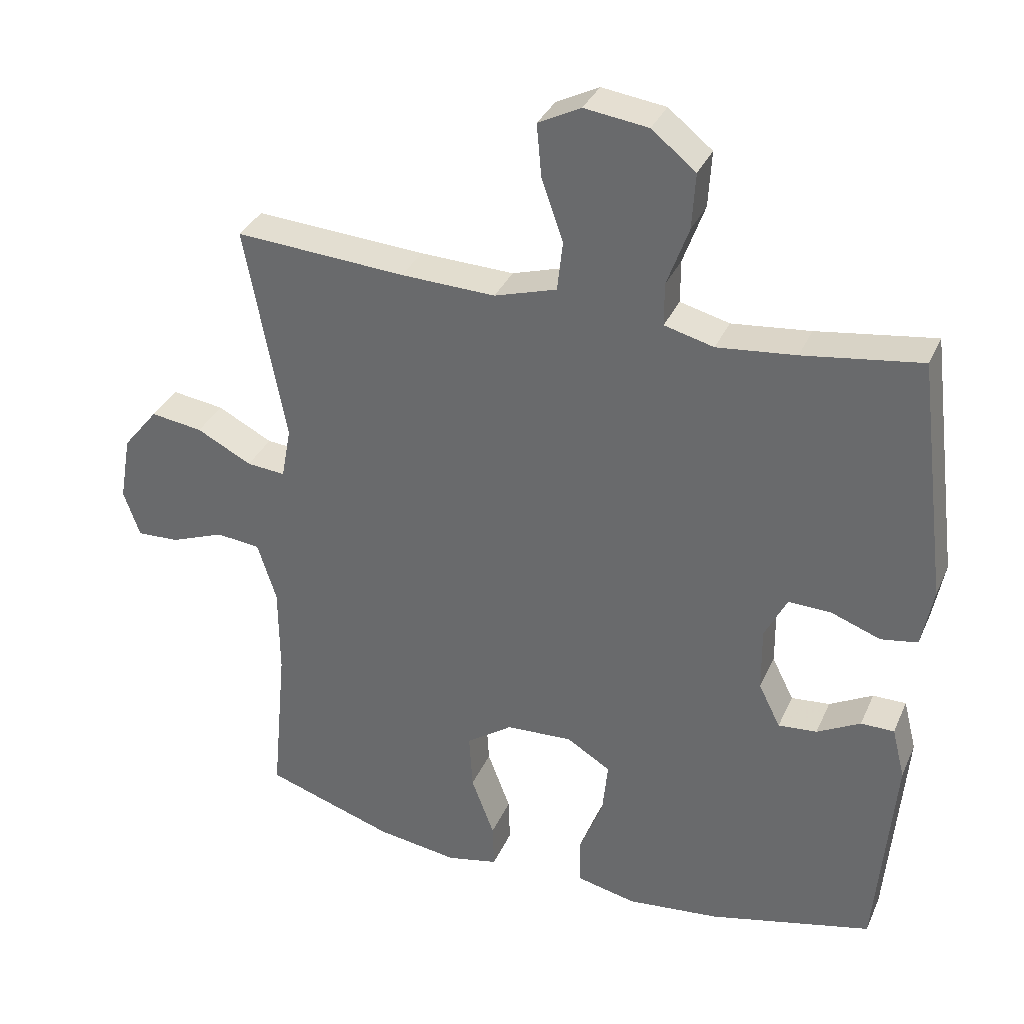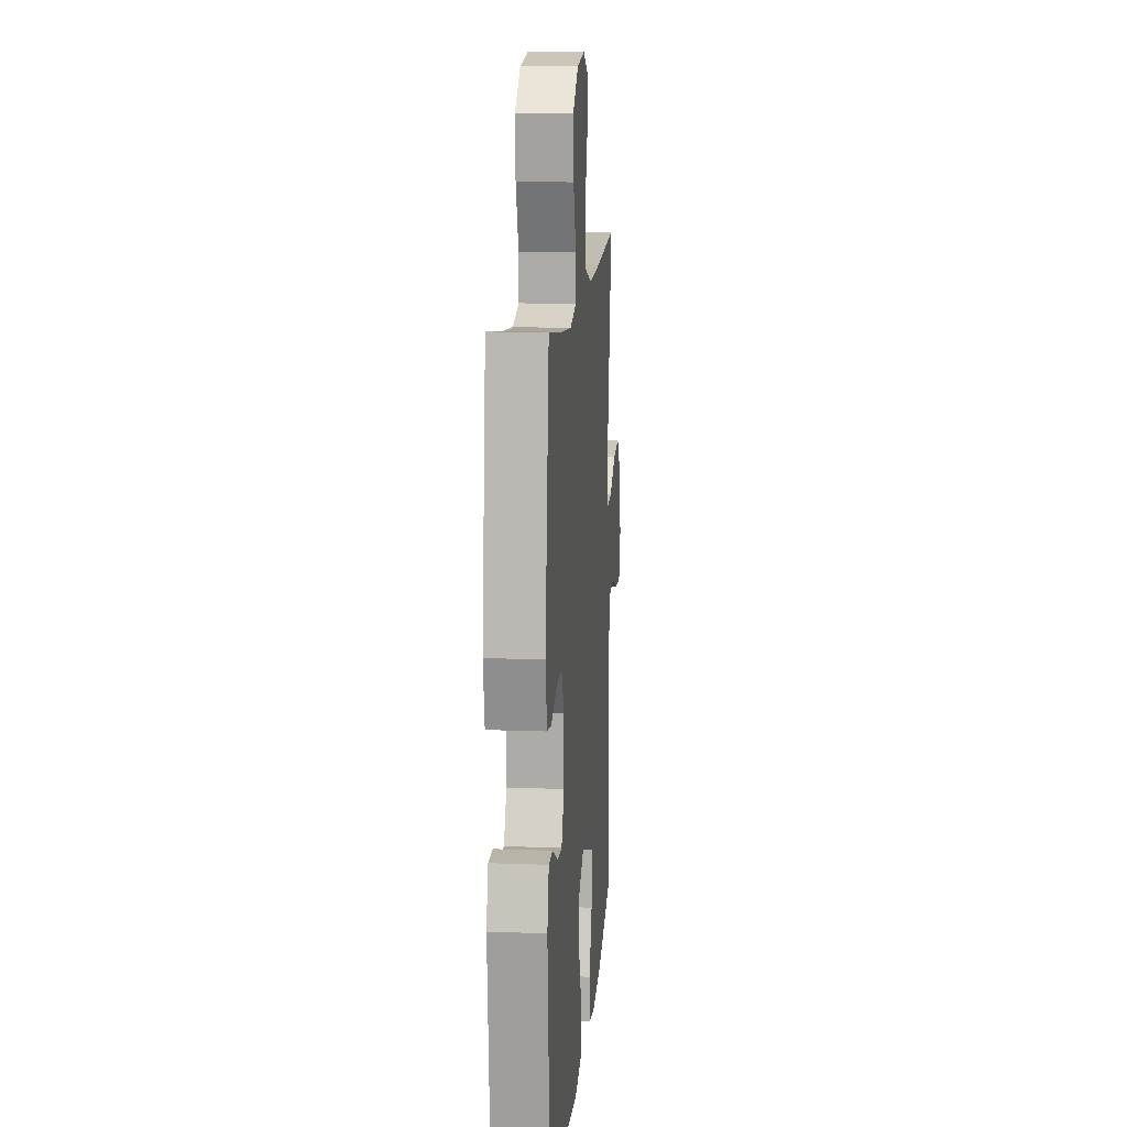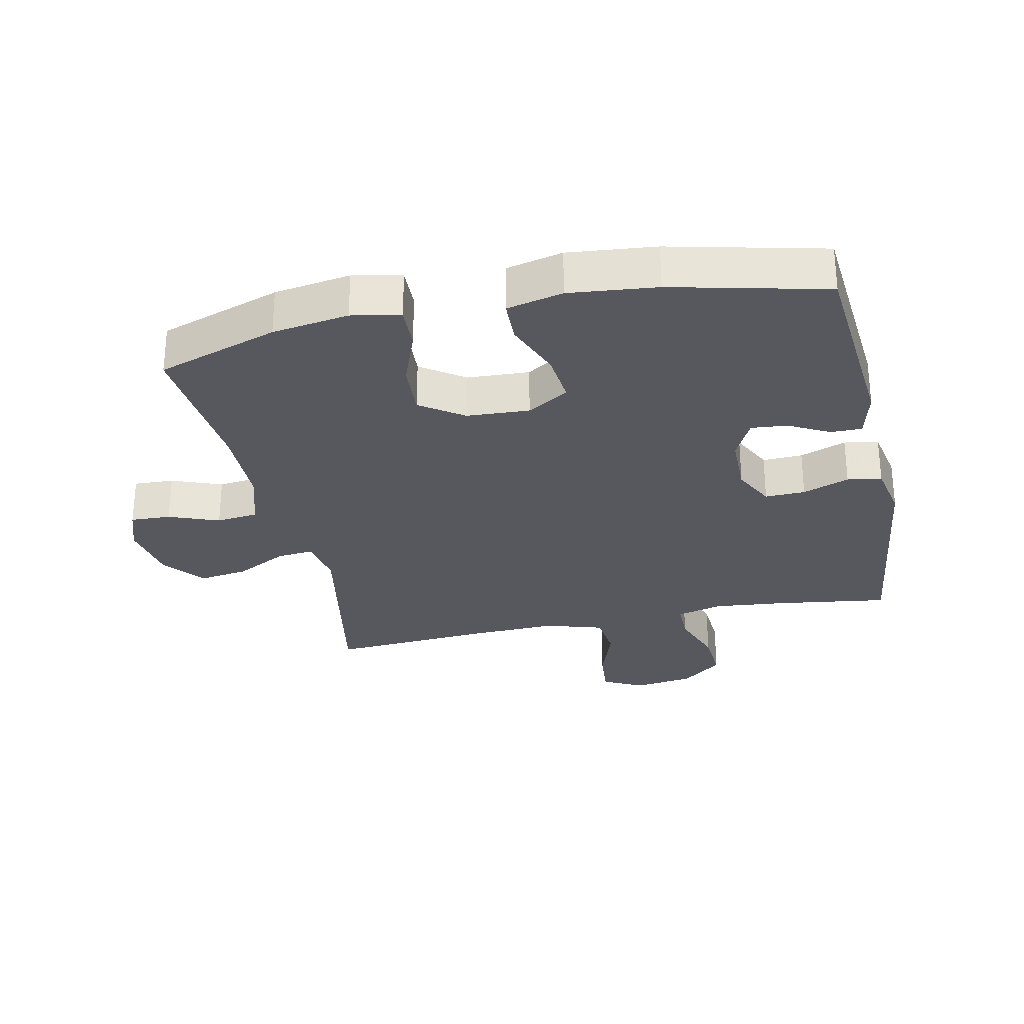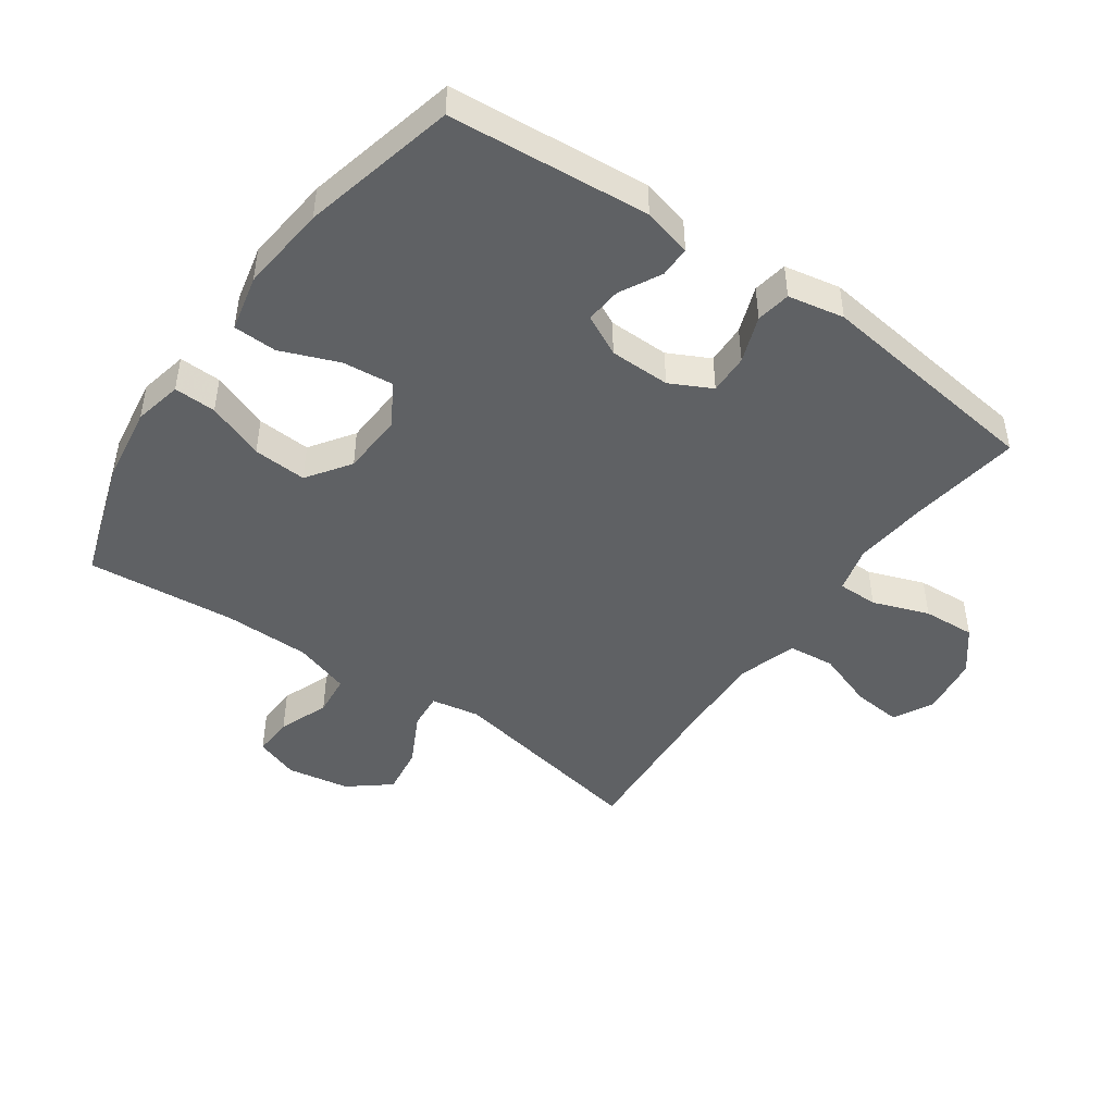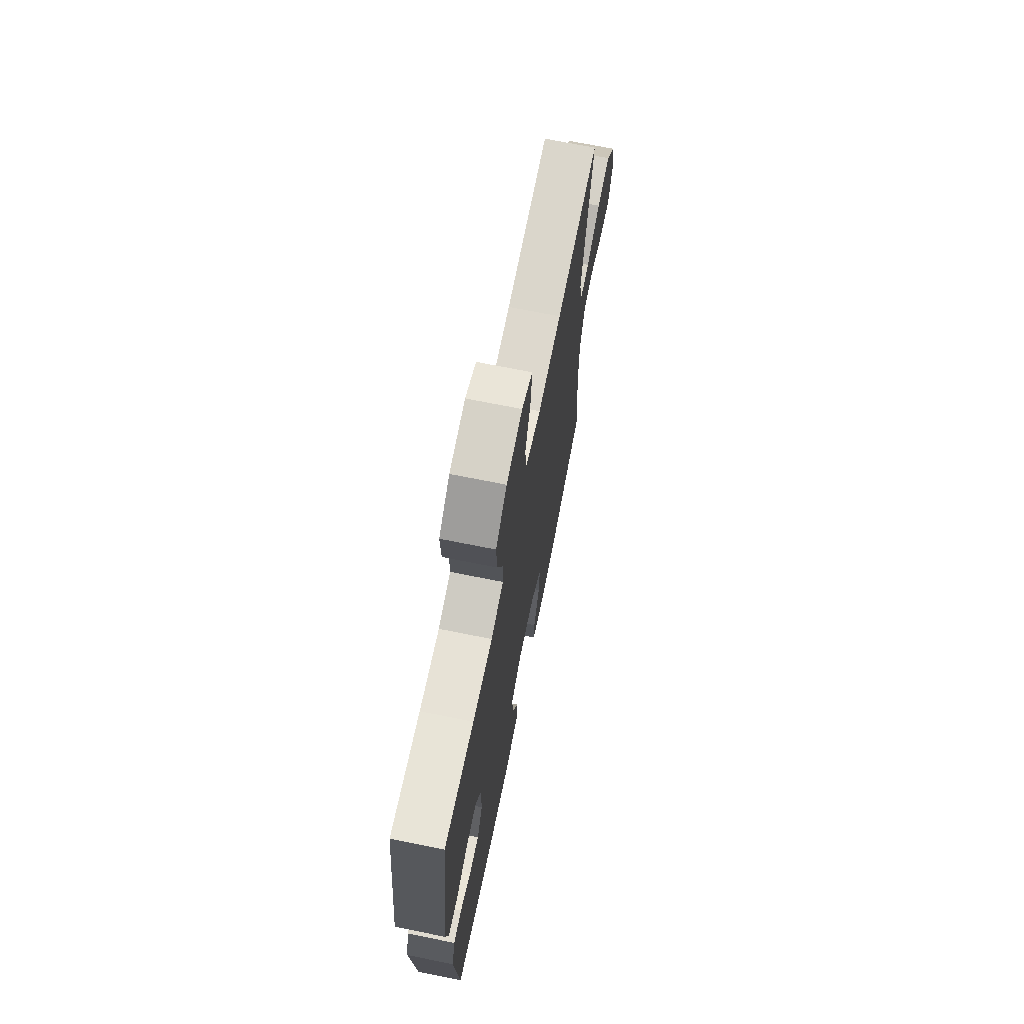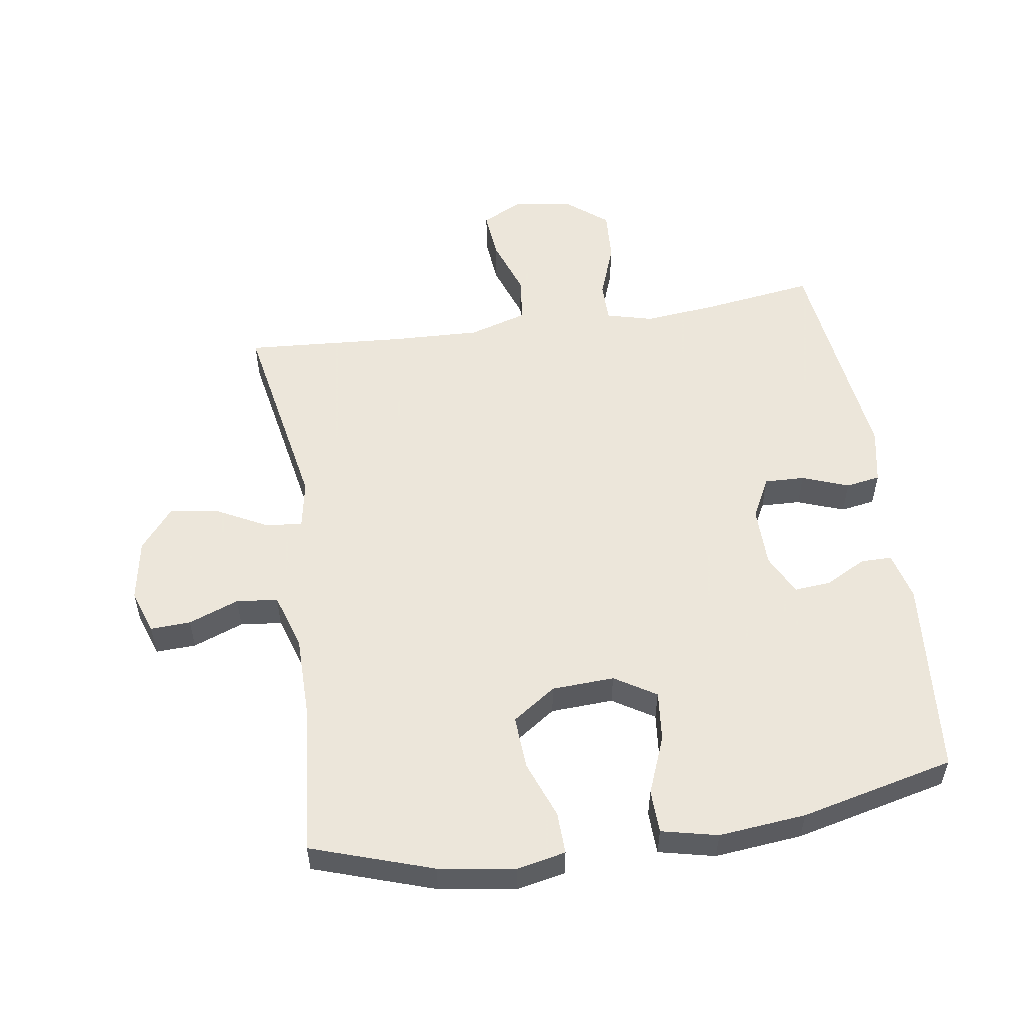
<metadata>
{"format":"obj","ext":"obj","renderer":"f3d","projection":"perspective","resolution":1024,"background":"white","views":[{"elev":33.8,"azim":-158.6,"up":"+Z"},{"elev":13.3,"azim":-85.1,"up":"+Z"},{"elev":-28.9,"azim":-167.9,"up":"+Y"},{"elev":-46.4,"azim":-125.2,"up":"+Y"},{"elev":70.0,"azim":-78.6,"up":"+Z"},{"elev":54.2,"azim":171.5,"up":"+Y"}]}
</metadata>
<code>
v -0.5 0.07 -0.5
v -0.527 0.07 -0.187
v -0.508 0.07 -0.111
v -0.459 0.07 -0.111
v -0.395 0.07 -0.145
v -0.338 0.07 -0.15
v -0.306 0.07 -0.086
v -0.305 0.07 0.009
v -0.338 0.07 0.074
v -0.401 0.07 0.072
v -0.474 0.07 0.045
v -0.528 0.07 0.054
v -0.545 0.07 0.142
v -0.5 0.07 0.5
v -0.326 0.07 0.475
v -0.21 0.07 0.463
v -0.137 0.07 0.482
v -0.137 0.07 0.545
v -0.169 0.07 0.633
v -0.174 0.07 0.715
v -0.109 0.07 0.767
v -0.015 0.07 0.78
v 0.048 0.07 0.748
v 0.041 0.07 0.671
v 0.009 0.07 0.579
v 0.017 0.07 0.506
v 0.109 0.07 0.478
v 0.248 0.07 0.483
v 0.5 0.07 0.5
v 0.44 0.07 0.179
v 0.454 0.07 0.103
v 0.511 0.07 0.108
v 0.592 0.07 0.15
v 0.669 0.07 0.161
v 0.721 0.07 0.097
v 0.738 0.07 -0.001
v 0.714 0.07 -0.07
v 0.651 0.07 -0.067
v 0.572 0.07 -0.037
v 0.507 0.07 -0.044
v 0.479 0.07 -0.132
v 0.478 0.07 -0.266
v 0.5 0.07 -0.5
v 0.31 0.07 -0.563
v 0.19 0.07 -0.581
v 0.114 0.07 -0.565
v 0.116 0.07 -0.499
v 0.15 0.07 -0.409
v 0.155 0.07 -0.325
v 0.087 0.07 -0.278
v -0.011 0.07 -0.273
v -0.076 0.07 -0.313
v -0.068 0.07 -0.392
v -0.032 0.07 -0.483
v -0.034 0.07 -0.551
v -0.122 0.07 -0.571
v -0.259 0.07 -0.557
v -0.5 0 -0.5
v -0.527 0 -0.187
v -0.508 0 -0.111
v -0.459 0 -0.111
v -0.395 0 -0.145
v -0.338 0 -0.15
v -0.306 0 -0.086
v -0.305 0 0.009
v -0.338 0 0.074
v -0.401 0 0.072
v -0.474 0 0.045
v -0.528 0 0.054
v -0.545 0 0.142
v -0.5 0 0.5
v -0.326 0 0.475
v -0.21 0 0.463
v -0.137 0 0.482
v -0.137 0 0.545
v -0.169 0 0.633
v -0.174 0 0.715
v -0.109 0 0.767
v -0.015 0 0.78
v 0.048 0 0.748
v 0.041 0 0.671
v 0.009 0 0.579
v 0.017 0 0.506
v 0.109 0 0.478
v 0.248 0 0.483
v 0.5 0 0.5
v 0.44 0 0.179
v 0.454 0 0.103
v 0.511 0 0.108
v 0.592 0 0.15
v 0.669 0 0.161
v 0.721 0 0.097
v 0.738 0 -0.001
v 0.714 0 -0.07
v 0.651 0 -0.067
v 0.572 0 -0.037
v 0.507 0 -0.044
v 0.479 0 -0.132
v 0.478 0 -0.266
v 0.5 0 -0.5
v 0.31 0 -0.563
v 0.19 0 -0.581
v 0.114 0 -0.565
v 0.116 0 -0.499
v 0.15 0 -0.409
v 0.155 0 -0.325
v 0.087 0 -0.278
v -0.011 0 -0.273
v -0.076 0 -0.313
v -0.068 0 -0.392
v -0.032 0 -0.483
v -0.034 0 -0.551
v -0.122 0 -0.571
v -0.259 0 -0.557
f 3 4 5
f 2 3 5
f 1 2 5
f 57 1 5
f 56 57 5
f 55 56 5
f 54 55 5
f 53 54 5
f 52 53 5 6
f 51 52 6 7
f 50 51 7 8
f 49 50 8 9
f 46 47 48
f 45 46 48
f 44 45 48
f 43 44 48
f 42 43 48
f 41 42 48 49
f 40 41 49 9
f 37 38 39
f 36 37 39
f 35 36 39
f 34 35 39
f 33 34 39
f 32 33 39
f 31 32 39 40
f 28 29 30
f 27 28 30 31
f 31 40 9
f 27 31 9
f 26 27 9
f 23 24 25
f 22 23 25
f 21 22 25
f 20 21 25
f 19 20 25
f 18 19 25
f 17 18 25 26
f 13 14 15
f 12 13 15
f 11 12 15
f 10 11 15
f 10 15 16
f 16 17 26
f 10 16 26
f 9 10 26
f 62 61 60
f 62 60 59
f 62 59 58
f 62 58 114
f 62 114 113
f 62 113 112
f 62 112 111
f 62 111 110
f 63 62 110 109
f 64 63 109 108
f 65 64 108 107
f 66 65 107 106
f 105 104 103
f 105 103 102
f 105 102 101
f 105 101 100
f 105 100 99
f 106 105 99 98
f 66 106 98 97
f 96 95 94
f 96 94 93
f 96 93 92
f 96 92 91
f 96 91 90
f 96 90 89
f 97 96 89 88
f 87 86 85
f 88 87 85 84
f 66 97 88
f 66 88 84
f 66 84 83
f 82 81 80
f 82 80 79
f 82 79 78
f 82 78 77
f 82 77 76
f 82 76 75
f 83 82 75 74
f 72 71 70
f 72 70 69
f 72 69 68
f 72 68 67
f 73 72 67
f 83 74 73
f 83 73 67
f 83 67 66
f 1 58 59 2
f 2 59 60 3
f 3 60 61 4
f 4 61 62 5
f 5 62 63 6
f 6 63 64 7
f 7 64 65 8
f 8 65 66 9
f 9 66 67 10
f 10 67 68 11
f 11 68 69 12
f 12 69 70 13
f 13 70 71 14
f 14 71 72 15
f 15 72 73 16
f 16 73 74 17
f 17 74 75 18
f 18 75 76 19
f 19 76 77 20
f 20 77 78 21
f 21 78 79 22
f 22 79 80 23
f 23 80 81 24
f 24 81 82 25
f 25 82 83 26
f 26 83 84 27
f 27 84 85 28
f 28 85 86 29
f 29 86 87 30
f 30 87 88 31
f 31 88 89 32
f 32 89 90 33
f 33 90 91 34
f 34 91 92 35
f 35 92 93 36
f 36 93 94 37
f 37 94 95 38
f 38 95 96 39
f 39 96 97 40
f 40 97 98 41
f 41 98 99 42
f 42 99 100 43
f 43 100 101 44
f 44 101 102 45
f 45 102 103 46
f 46 103 104 47
f 47 104 105 48
f 48 105 106 49
f 49 106 107 50
f 50 107 108 51
f 51 108 109 52
f 52 109 110 53
f 53 110 111 54
f 54 111 112 55
f 55 112 113 56
f 56 113 114 57
f 57 114 58 1

</code>
